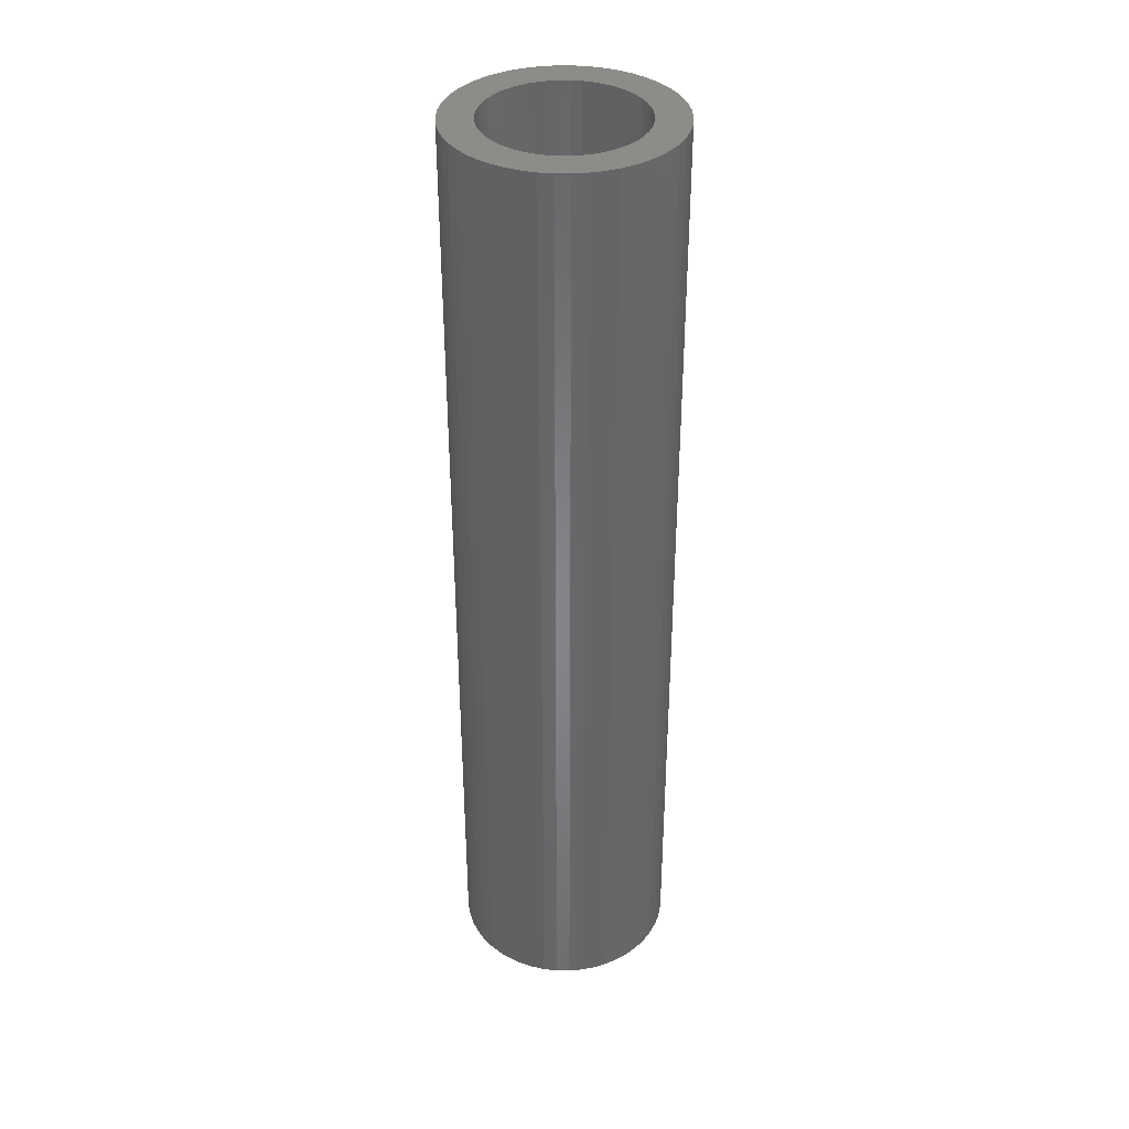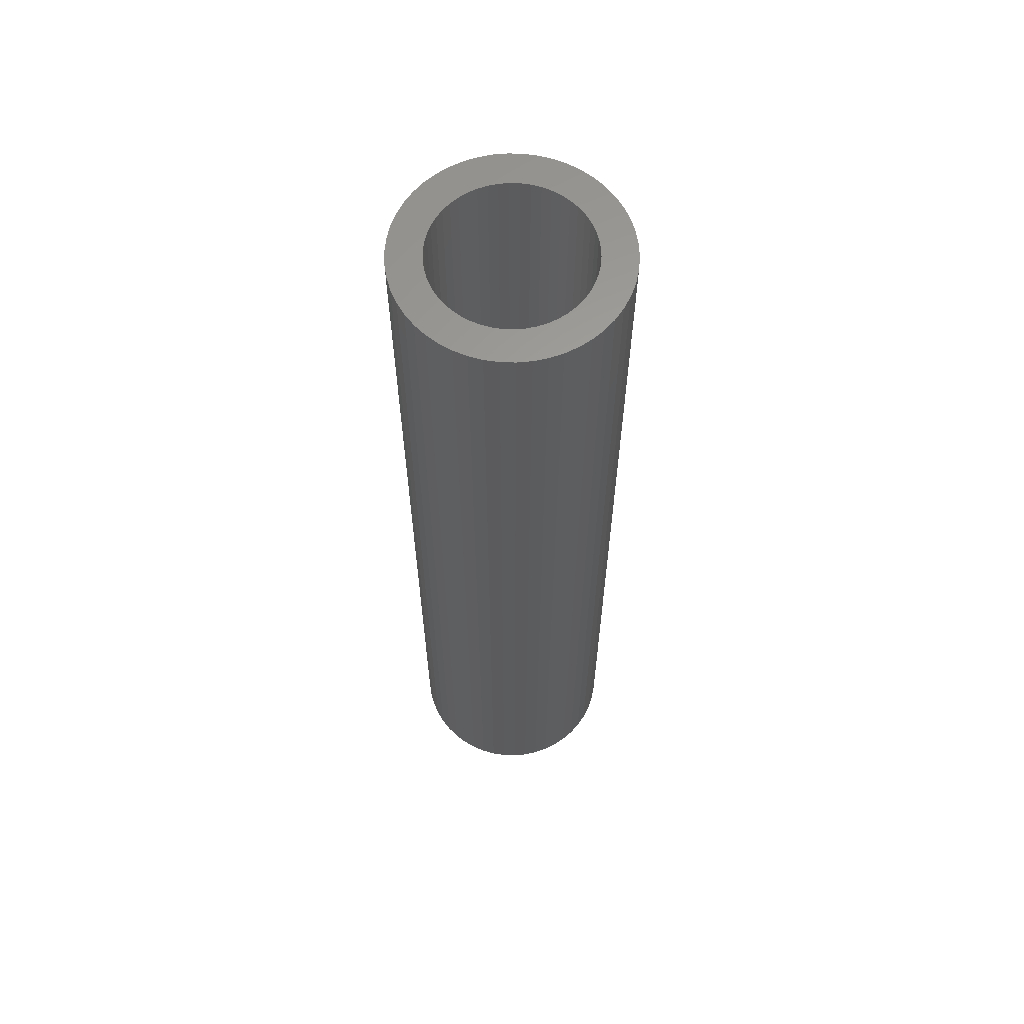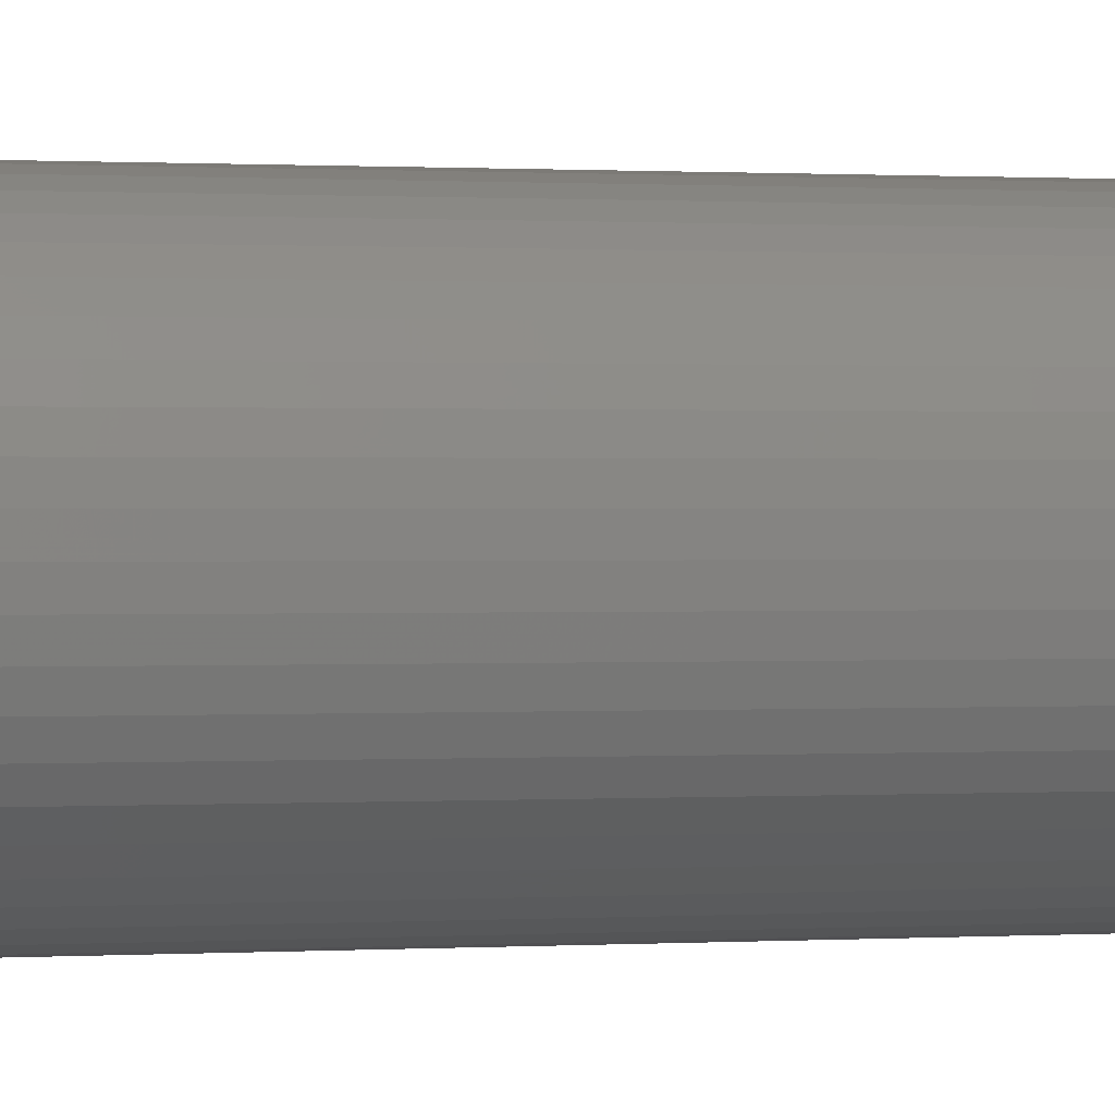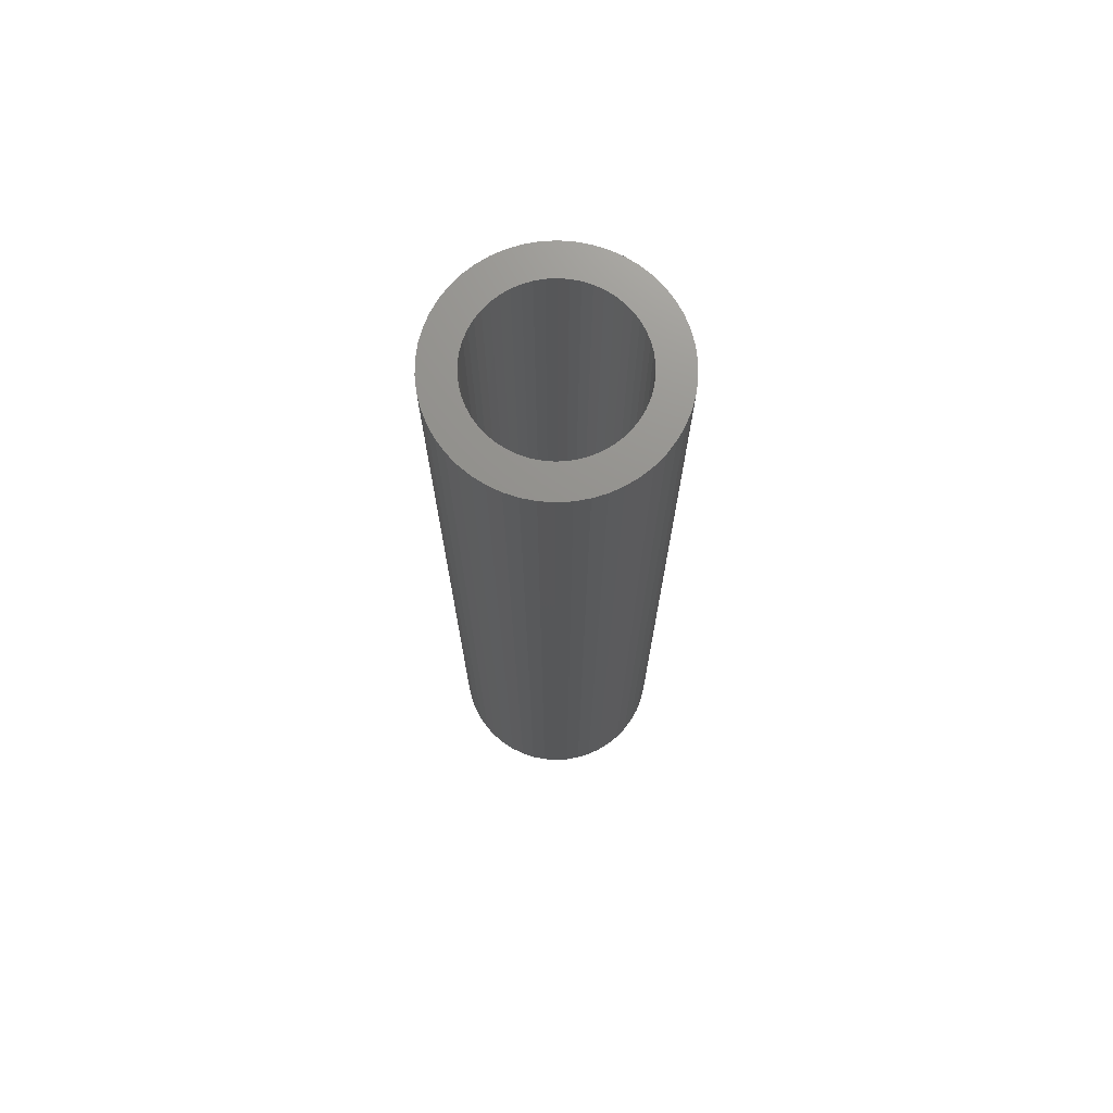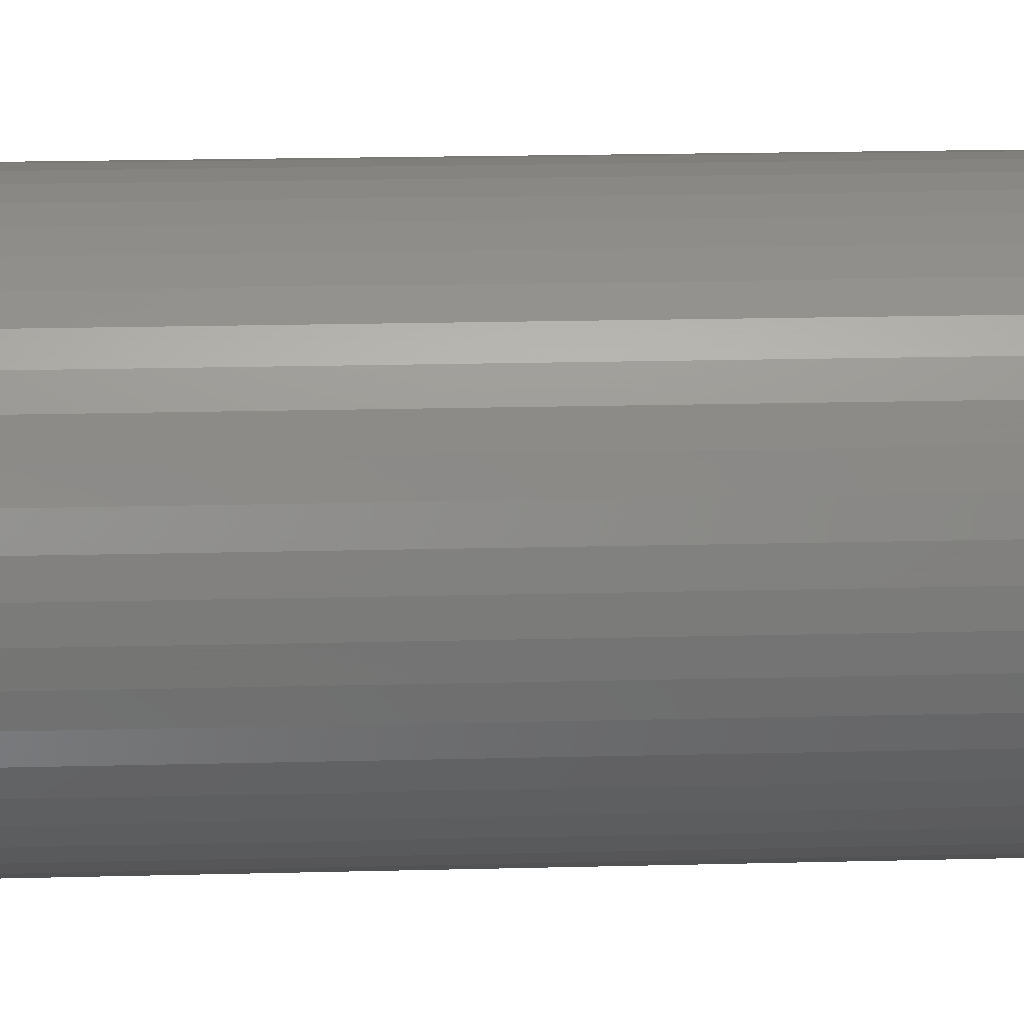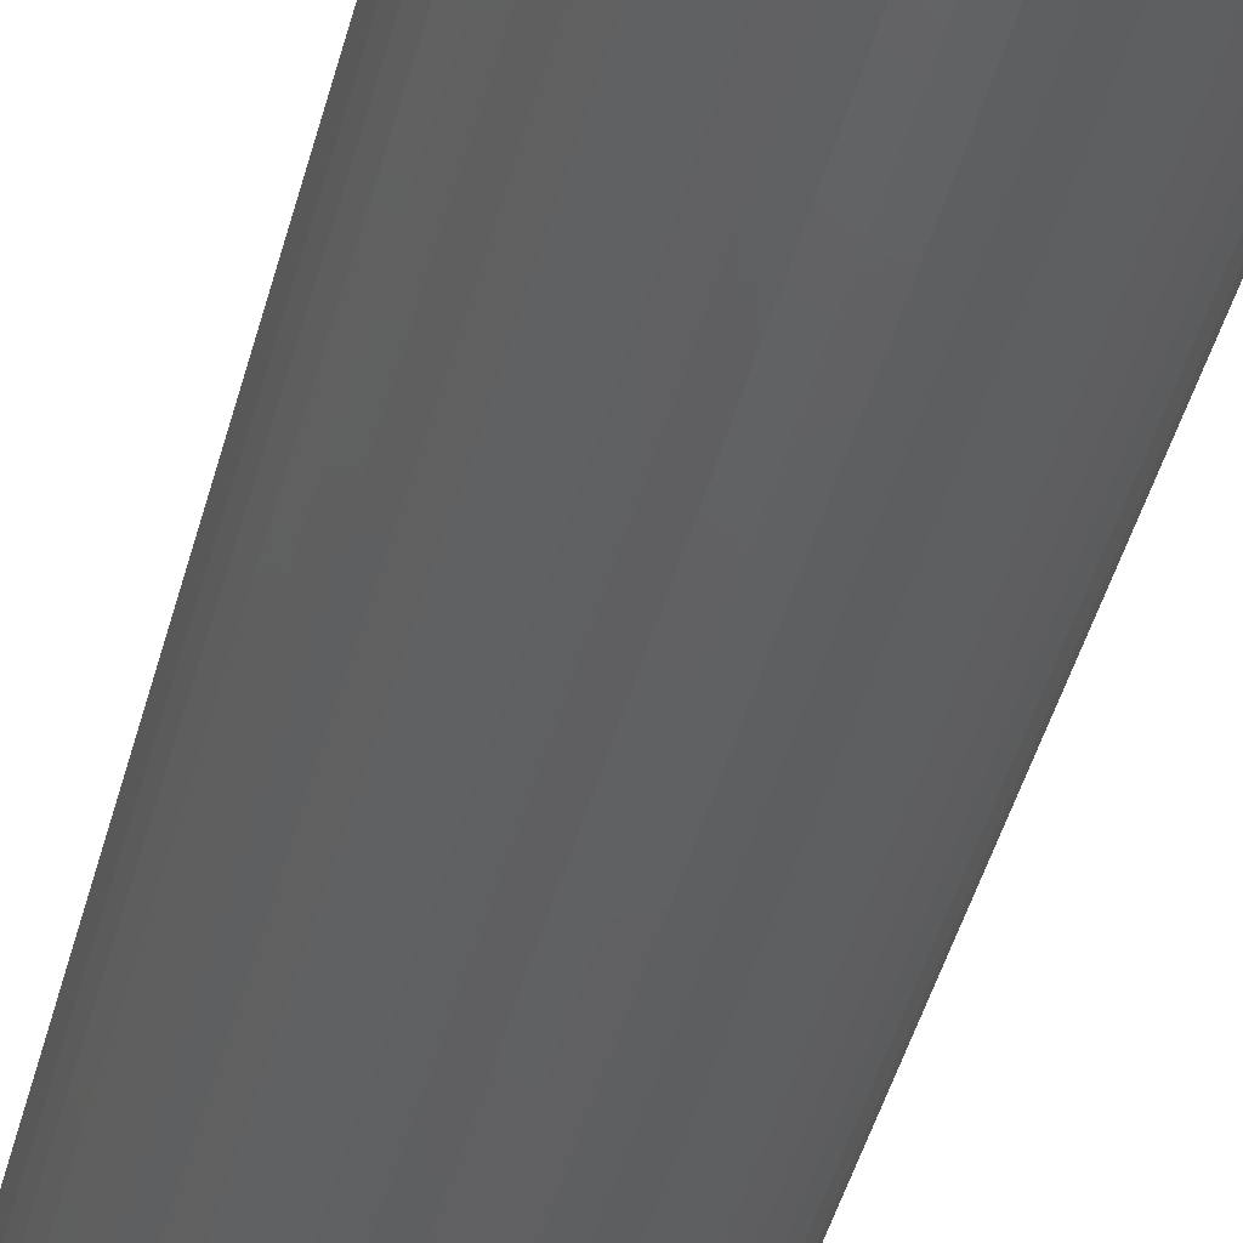
<metadata>
{"format":"stl","ext":"stl","renderer":"f3d","projection":"perspective","resolution":1024,"background":"white","views":[{"elev":37.0,"azim":-107.2,"up":"+Z"},{"elev":62.3,"azim":59.4,"up":"+Z"},{"elev":0.4,"azim":71.3,"up":"+Y"},{"elev":72.2,"azim":-147.1,"up":"+Z"},{"elev":12.6,"azim":85.8,"up":"+Y"},{"elev":-41.7,"azim":-13.7,"up":"+Y"}]}
</metadata>
<code>
# stl→obj: 200 verts, 400 faces
v 6.973 2.761 32.5
v 6.572 3.613 -32.5
v 6.572 3.613 32.5
v 6.973 2.761 -32.5
v 6.068 4.408 -32.5
v 6.068 4.408 32.5
v 3.193 6.786 -32.5
v 2.318 7.133 32.5
v 3.193 6.786 32.5
v 2.318 7.133 -32.5
v -2.318 7.133 -32.5
v -3.193 6.786 32.5
v -2.318 7.133 32.5
v -3.193 6.786 -32.5
v -6.973 2.761 -32.5
v -6.572 3.613 32.5
v -6.572 3.613 -32.5
v -6.973 2.761 32.5
v 7.264 -1.865 32.5
v 7.441 -0.94 -32.5
v 7.441 -0.94 32.5
v 7.264 -1.865 -32.5
v 5.467 5.134 -32.5
v 4.781 5.779 32.5
v 5.467 5.134 32.5
v 4.781 5.779 -32.5
v 1.405 7.367 -32.5
v 0.4709 7.485 32.5
v 1.405 7.367 32.5
v 0.4709 7.485 -32.5
v 4.019 6.332 -32.5
v 4.019 6.332 32.5
v -7.5 0 -32.5
v -7.441 0.94 32.5
v -7.441 0.94 -32.5
v -7.5 0 32.5
v -6.068 4.408 -32.5
v -5.467 5.134 32.5
v -5.467 5.134 -32.5
v -6.068 4.408 32.5
v -0.4709 7.485 -32.5
v -1.405 7.367 32.5
v -0.4709 7.485 32.5
v -1.405 7.367 -32.5
v -4.781 5.779 -32.5
v -4.781 5.779 32.5
v 7.5 0 32.5
v 7.441 0.94 -32.5
v 7.441 0.94 32.5
v 7.5 0 -32.5
v 3.193 -6.786 -32.5
v 4.019 -6.332 32.5
v 3.193 -6.786 32.5
v 4.019 -6.332 -32.5
v 7.264 1.865 32.5
v 7.264 1.865 -32.5
v 5.25 0 32.5
v 5.209 0.658 32.5
v 5.085 1.306 32.5
v 5.209 -0.658 32.5
v 4.881 1.933 32.5
v 4.601 2.529 32.5
v 5.085 -1.306 32.5
v 4.247 3.086 32.5
v 6.973 -2.761 32.5
v 4.881 -1.933 32.5
v 3.827 3.594 32.5
v 3.346 4.045 32.5
v 2.813 4.433 32.5
v 2.235 4.75 32.5
v 1.622 4.993 32.5
v 0.9838 5.157 32.5
v 0.3296 5.24 32.5
v -0.3296 5.24 32.5
v -0.9838 5.157 32.5
v -1.622 4.993 32.5
v -2.235 4.75 32.5
v -2.813 4.433 32.5
v -4.019 6.332 32.5
v -3.346 4.045 32.5
v -3.827 3.594 32.5
v -4.247 3.086 32.5
v -4.601 2.529 32.5
v -4.881 1.933 32.5
v 6.572 -3.613 32.5
v 4.601 -2.529 32.5
v 6.068 -4.408 32.5
v 4.247 -3.086 32.5
v 5.467 -5.134 32.5
v 3.827 -3.594 32.5
v 4.781 -5.779 32.5
v 3.346 -4.045 32.5
v 2.813 -4.433 32.5
v 2.235 -4.75 32.5
v 2.318 -7.133 32.5
v 1.622 -4.993 32.5
v 1.405 -7.367 32.5
v 0.9838 -5.157 32.5
v 0.4709 -7.485 32.5
v 0.3296 -5.24 32.5
v -0.3296 -5.24 32.5
v -0.4709 -7.485 32.5
v -0.9838 -5.157 32.5
v -1.405 -7.367 32.5
v -1.622 -4.993 32.5
v -2.318 -7.133 32.5
v -2.235 -4.75 32.5
v -3.193 -6.786 32.5
v -2.813 -4.433 32.5
v -4.019 -6.332 32.5
v -3.346 -4.045 32.5
v -4.781 -5.779 32.5
v -3.827 -3.594 32.5
v -5.467 -5.134 32.5
v -4.247 -3.086 32.5
v -6.068 -4.408 32.5
v -4.601 -2.529 32.5
v -6.572 -3.613 32.5
v -4.881 -1.933 32.5
v -6.973 -2.761 32.5
v -5.085 -1.306 32.5
v -7.264 -1.865 32.5
v -5.209 -0.658 32.5
v -7.441 -0.94 32.5
v -5.25 0 32.5
v -5.085 1.306 32.5
v -7.264 1.865 32.5
v -5.209 0.658 32.5
v -7.264 1.865 -32.5
v -4.019 6.332 -32.5
v -0.4709 -7.485 -32.5
v 0.4709 -7.485 -32.5
v -7.441 -0.94 -32.5
v 5.25 0 -32.5
v 5.209 -0.658 -32.5
v 5.085 -1.306 -32.5
v 6.973 -2.761 -32.5
v 5.209 0.658 -32.5
v 4.881 -1.933 -32.5
v 6.572 -3.613 -32.5
v 4.601 -2.529 -32.5
v 6.068 -4.408 -32.5
v 5.085 1.306 -32.5
v 4.247 -3.086 -32.5
v 5.467 -5.134 -32.5
v 4.881 1.933 -32.5
v 3.827 -3.594 -32.5
v 4.781 -5.779 -32.5
v 3.346 -4.045 -32.5
v 2.813 -4.433 -32.5
v 2.235 -4.75 -32.5
v 2.318 -7.133 -32.5
v 1.622 -4.993 -32.5
v 1.405 -7.367 -32.5
v 0.9838 -5.157 -32.5
v 0.3296 -5.24 -32.5
v -0.3296 -5.24 -32.5
v -0.9838 -5.157 -32.5
v -1.405 -7.367 -32.5
v -1.622 -4.993 -32.5
v -2.318 -7.133 -32.5
v -2.235 -4.75 -32.5
v -3.193 -6.786 -32.5
v -2.813 -4.433 -32.5
v -4.019 -6.332 -32.5
v -3.346 -4.045 -32.5
v -4.781 -5.779 -32.5
v -3.827 -3.594 -32.5
v -5.467 -5.134 -32.5
v -4.247 -3.086 -32.5
v -6.068 -4.408 -32.5
v -4.601 -2.529 -32.5
v -6.572 -3.613 -32.5
v -6.973 -2.761 -32.5
v -4.881 -1.933 -32.5
v 4.601 2.529 -32.5
v 4.247 3.086 -32.5
v 3.827 3.594 -32.5
v 3.346 4.045 -32.5
v 2.813 4.433 -32.5
v 2.235 4.75 -32.5
v 1.622 4.993 -32.5
v 0.9838 5.157 -32.5
v 0.3296 5.24 -32.5
v -0.3296 5.24 -32.5
v -0.9838 5.157 -32.5
v -1.622 4.993 -32.5
v -2.235 4.75 -32.5
v -2.813 4.433 -32.5
v -3.346 4.045 -32.5
v -3.827 3.594 -32.5
v -4.247 3.086 -32.5
v -4.601 2.529 -32.5
v -4.881 1.933 -32.5
v -5.085 1.306 -32.5
v -5.209 0.658 -32.5
v -5.25 0 -32.5
v -5.085 -1.306 -32.5
v -7.264 -1.865 -32.5
v -5.209 -0.658 -32.5
f 1 2 3
f 2 1 4
f 3 5 6
f 5 3 2
f 7 8 9
f 8 7 10
f 11 12 13
f 12 11 14
f 15 16 17
f 16 15 18
f 19 20 21
f 20 19 22
f 23 24 25
f 24 23 26
f 27 28 29
f 28 27 30
f 31 9 32
f 9 31 7
f 33 34 35
f 34 33 36
f 37 38 39
f 38 37 40
f 41 42 43
f 42 41 44
f 45 38 46
f 38 45 39
f 47 48 49
f 48 47 50
f 51 52 53
f 52 51 54
f 55 4 1
f 4 55 56
f 6 23 25
f 23 6 5
f 30 43 28
f 43 30 41
f 10 29 8
f 29 10 27
f 26 32 24
f 32 26 31
f 57 47 49
f 58 49 55
f 47 57 21
f 59 55 1
f 60 21 57
f 61 1 3
f 21 60 19
f 62 3 6
f 63 19 60
f 64 6 25
f 19 63 65
f 66 65 63
f 49 58 57
f 55 59 58
f 1 61 59
f 67 25 24
f 3 62 61
f 6 64 62
f 68 24 32
f 25 67 64
f 24 68 67
f 69 32 9
f 32 69 68
f 70 9 8
f 9 70 69
f 8 71 70
f 29 71 8
f 29 72 71
f 28 72 29
f 28 73 72
f 28 74 73
f 43 74 28
f 43 75 74
f 42 75 43
f 42 76 75
f 13 76 42
f 76 13 77
f 12 77 13
f 77 12 78
f 79 78 12
f 78 79 80
f 46 80 79
f 80 46 81
f 38 81 46
f 81 38 82
f 40 82 38
f 82 40 83
f 16 83 40
f 18 84 16
f 83 16 84
f 65 66 85
f 86 85 66
f 85 86 87
f 88 87 86
f 87 88 89
f 90 89 88
f 89 90 91
f 92 91 90
f 91 92 52
f 93 52 92
f 52 93 53
f 94 53 93
f 53 94 95
f 96 95 94
f 96 97 95
f 98 97 96
f 98 99 97
f 100 99 98
f 101 99 100
f 101 102 99
f 103 102 101
f 103 104 102
f 105 104 103
f 106 105 107
f 105 106 104
f 108 107 109
f 107 108 106
f 110 109 111
f 112 111 113
f 109 110 108
f 114 113 115
f 116 115 117
f 111 112 110
f 118 117 119
f 120 119 121
f 122 121 123
f 113 114 112
f 124 123 125
f 84 18 126
f 127 126 18
f 115 116 114
f 126 127 128
f 117 118 116
f 34 128 127
f 119 120 118
f 128 34 125
f 121 122 120
f 36 125 34
f 123 124 122
f 125 36 124
f 129 18 15
f 18 129 127
f 35 127 129
f 127 35 34
f 17 40 37
f 40 17 16
f 44 13 42
f 13 44 11
f 130 46 79
f 46 130 45
f 14 79 12
f 79 14 130
f 131 99 102
f 99 131 132
f 133 36 33
f 36 133 124
f 134 50 20
f 135 20 22
f 50 134 48
f 136 22 137
f 138 48 134
f 139 137 140
f 48 138 56
f 141 140 142
f 143 56 138
f 144 142 145
f 56 143 4
f 146 4 143
f 20 135 134
f 22 136 135
f 137 139 136
f 147 145 148
f 140 141 139
f 142 144 141
f 149 148 54
f 145 147 144
f 148 149 147
f 150 54 51
f 54 150 149
f 151 51 152
f 51 151 150
f 152 153 151
f 154 153 152
f 154 155 153
f 132 155 154
f 132 156 155
f 132 157 156
f 131 157 132
f 131 158 157
f 159 158 131
f 159 160 158
f 161 160 159
f 160 161 162
f 163 162 161
f 162 163 164
f 165 164 163
f 164 165 166
f 167 166 165
f 166 167 168
f 169 168 167
f 168 169 170
f 171 170 169
f 170 171 172
f 173 172 171
f 174 175 173
f 172 173 175
f 4 146 2
f 176 2 146
f 2 176 5
f 177 5 176
f 5 177 23
f 178 23 177
f 23 178 26
f 179 26 178
f 26 179 31
f 180 31 179
f 31 180 7
f 181 7 180
f 7 181 10
f 182 10 181
f 182 27 10
f 183 27 182
f 183 30 27
f 184 30 183
f 185 30 184
f 185 41 30
f 186 41 185
f 186 44 41
f 187 44 186
f 11 187 188
f 187 11 44
f 14 188 189
f 188 14 11
f 130 189 190
f 45 190 191
f 189 130 14
f 39 191 192
f 37 192 193
f 190 45 130
f 17 193 194
f 15 194 195
f 129 195 196
f 191 39 45
f 35 196 197
f 175 174 198
f 199 198 174
f 192 37 39
f 198 199 200
f 193 17 37
f 133 200 199
f 194 15 17
f 200 133 197
f 195 129 15
f 33 197 133
f 196 35 129
f 197 33 35
f 171 118 173
f 118 171 116
f 132 97 99
f 97 132 154
f 152 53 95
f 53 152 51
f 49 56 55
f 56 49 48
f 21 50 47
f 50 21 20
f 85 137 65
f 137 85 140
f 65 22 19
f 22 65 137
f 148 89 91
f 89 148 145
f 89 142 87
f 142 89 145
f 161 104 106
f 104 161 159
f 169 112 114
f 112 169 167
f 154 95 97
f 95 154 152
f 54 91 52
f 91 54 148
f 87 140 85
f 140 87 142
f 163 106 108
f 106 163 161
f 159 102 104
f 102 159 131
f 174 122 199
f 122 174 120
f 199 124 133
f 124 199 122
f 173 120 174
f 120 173 118
f 169 116 171
f 116 169 114
f 165 108 110
f 108 165 163
f 167 110 112
f 110 167 165
f 176 64 177
f 64 176 62
f 182 70 71
f 70 182 181
f 188 76 77
f 76 188 187
f 84 193 83
f 193 84 194
f 136 60 135
f 60 136 63
f 138 59 143
f 59 138 58
f 179 67 68
f 67 179 178
f 185 73 74
f 73 185 184
f 181 69 70
f 69 181 180
f 125 196 128
f 196 125 197
f 82 191 81
f 191 82 192
f 189 77 78
f 77 189 188
f 187 75 76
f 75 187 186
f 134 58 138
f 58 134 57
f 166 113 111
f 113 166 168
f 117 175 119
f 175 117 172
f 150 94 93
f 94 150 151
f 177 67 178
f 67 177 64
f 183 71 72
f 71 183 182
f 184 72 73
f 72 184 183
f 180 68 69
f 68 180 179
f 126 194 84
f 194 126 195
f 128 195 126
f 195 128 196
f 83 192 82
f 192 83 193
f 186 74 75
f 74 186 185
f 190 78 80
f 78 190 189
f 191 80 81
f 80 191 190
f 135 57 134
f 57 135 60
f 156 101 100
f 101 156 157
f 123 197 125
f 197 123 200
f 115 172 117
f 172 115 170
f 155 100 98
f 100 155 156
f 146 62 176
f 62 146 61
f 143 61 146
f 61 143 59
f 141 66 139
f 66 141 86
f 139 63 136
f 63 139 66
f 160 107 105
f 107 160 162
f 119 198 121
f 198 119 175
f 121 200 123
f 200 121 198
f 113 170 115
f 170 113 168
f 151 96 94
f 96 151 153
f 153 98 96
f 98 153 155
f 149 93 92
f 93 149 150
f 144 86 141
f 86 144 88
f 147 88 144
f 88 147 90
f 162 109 107
f 109 162 164
f 164 111 109
f 111 164 166
f 147 92 90
f 92 147 149
f 158 105 103
f 105 158 160
f 157 103 101
f 103 157 158

</code>
